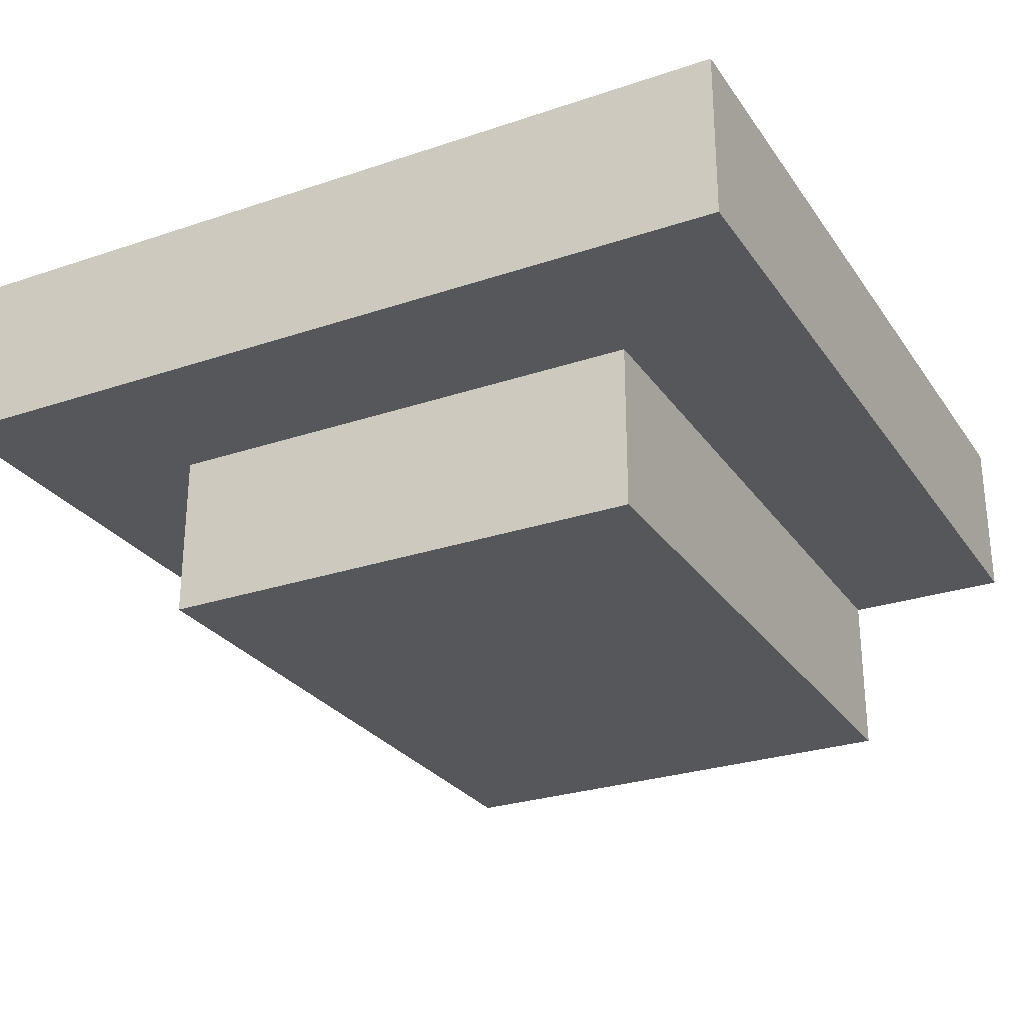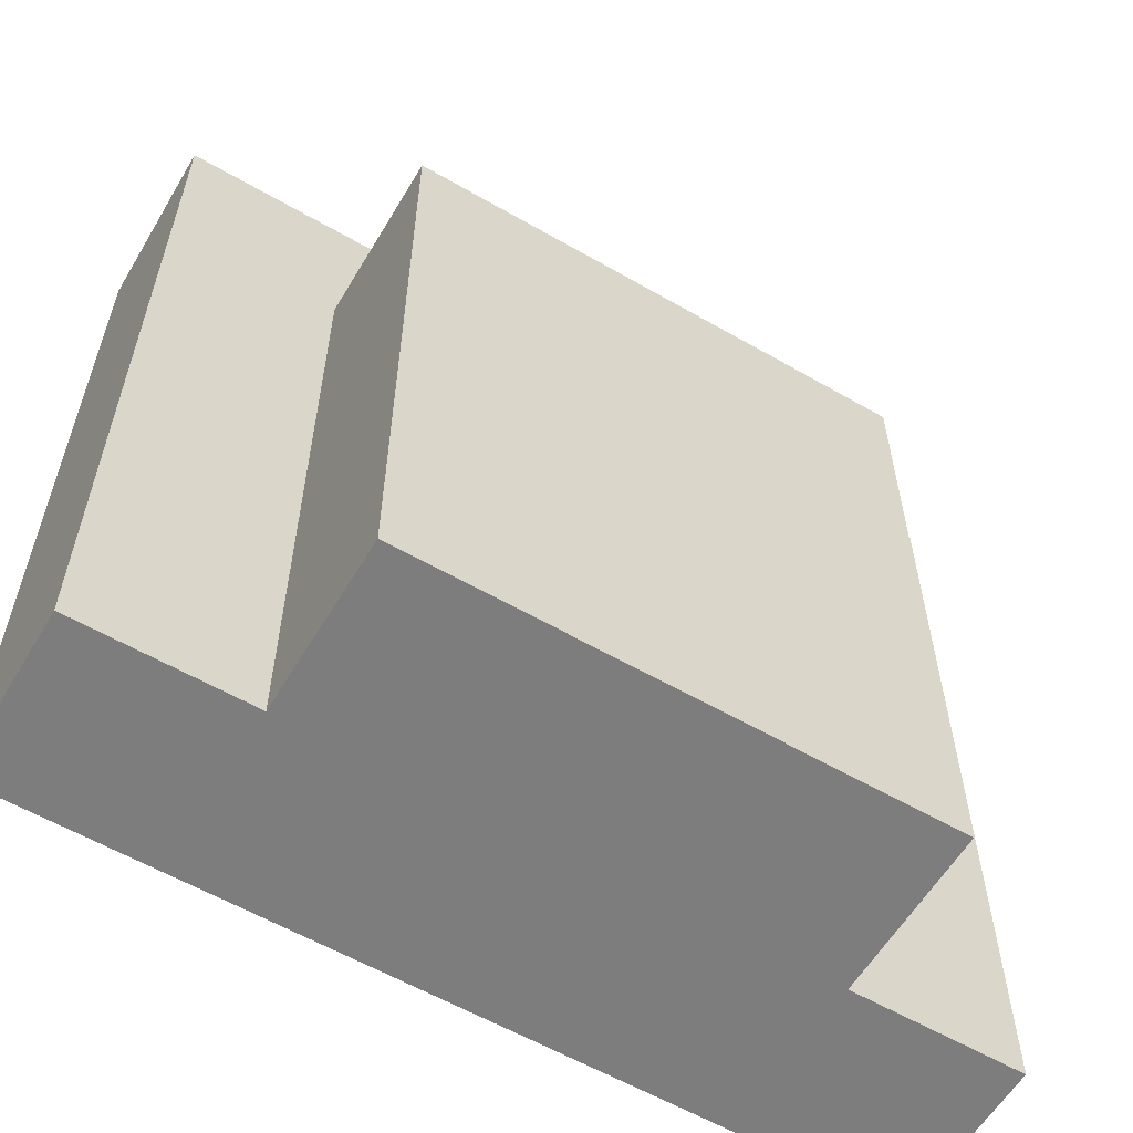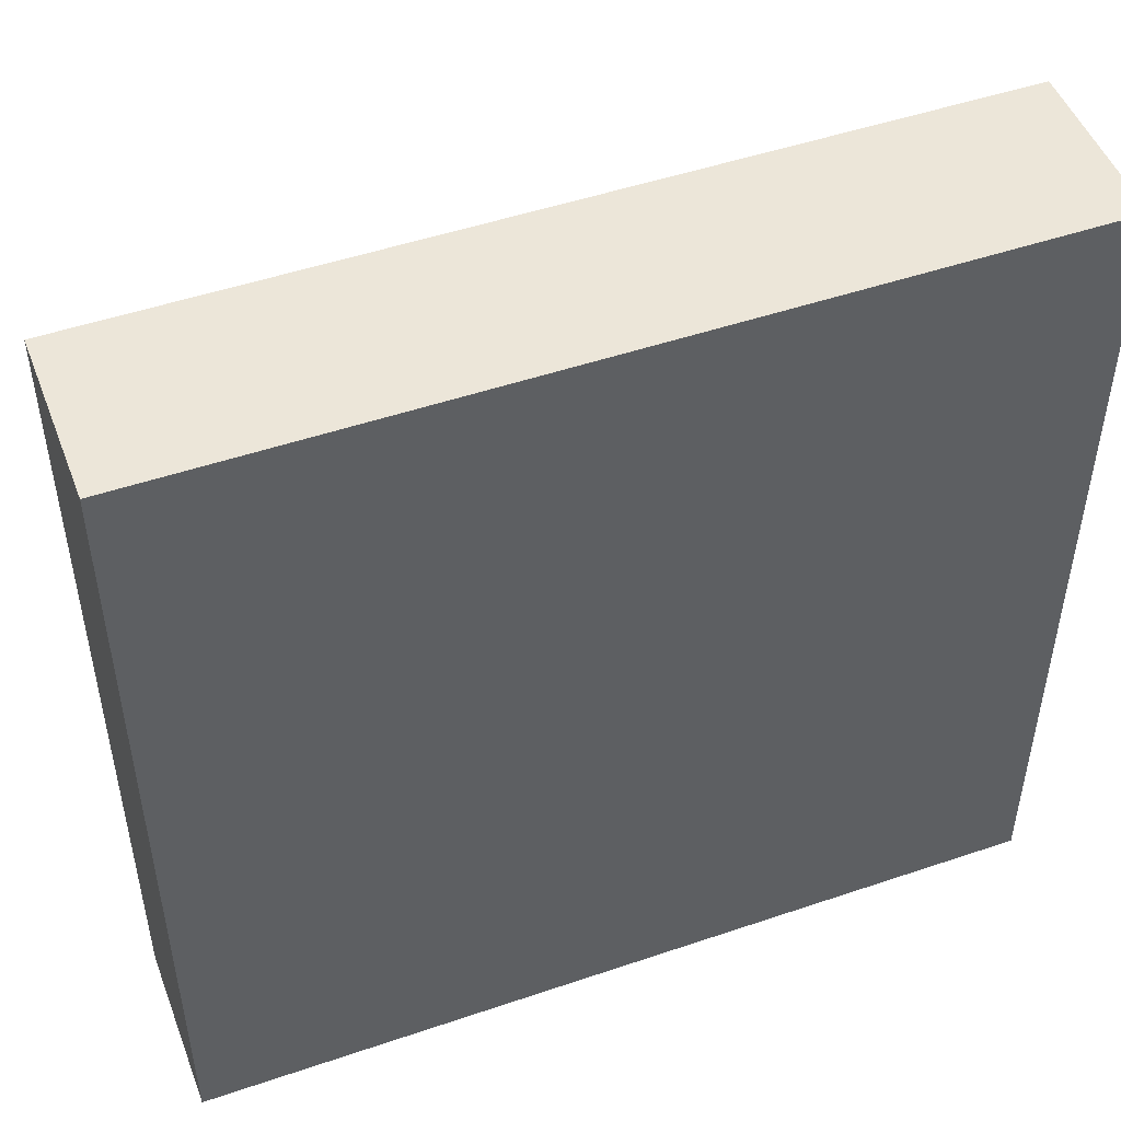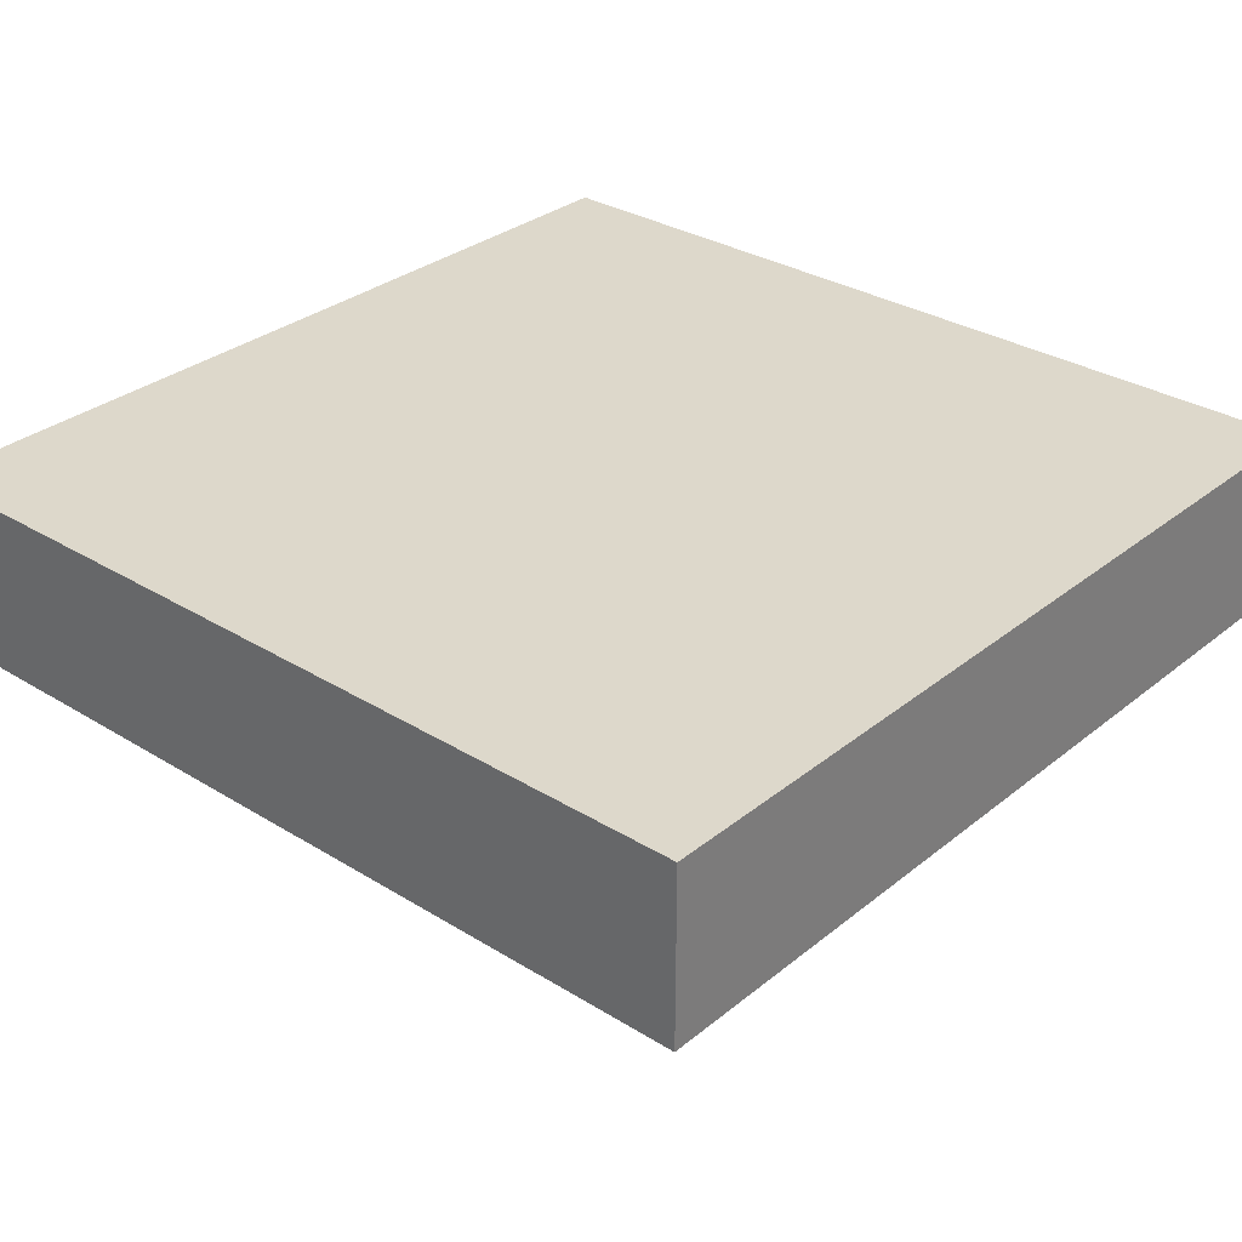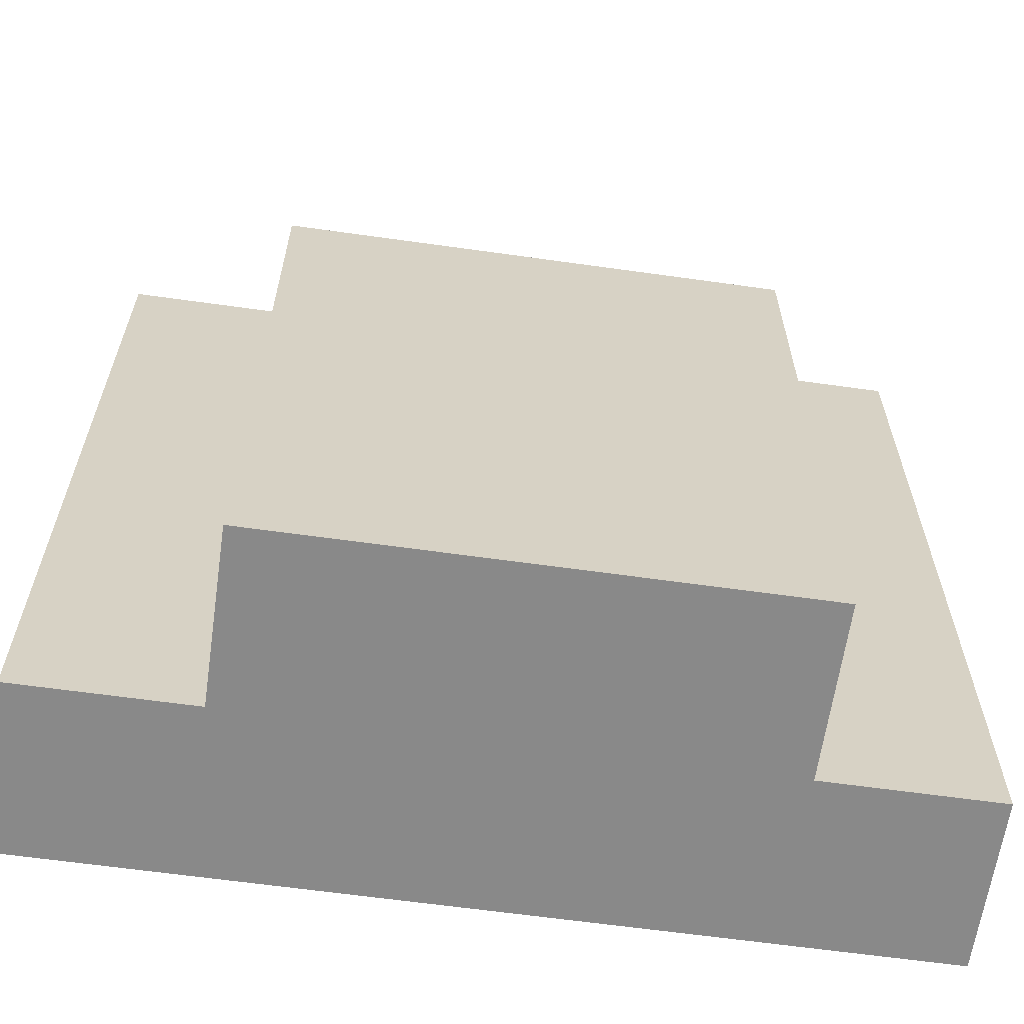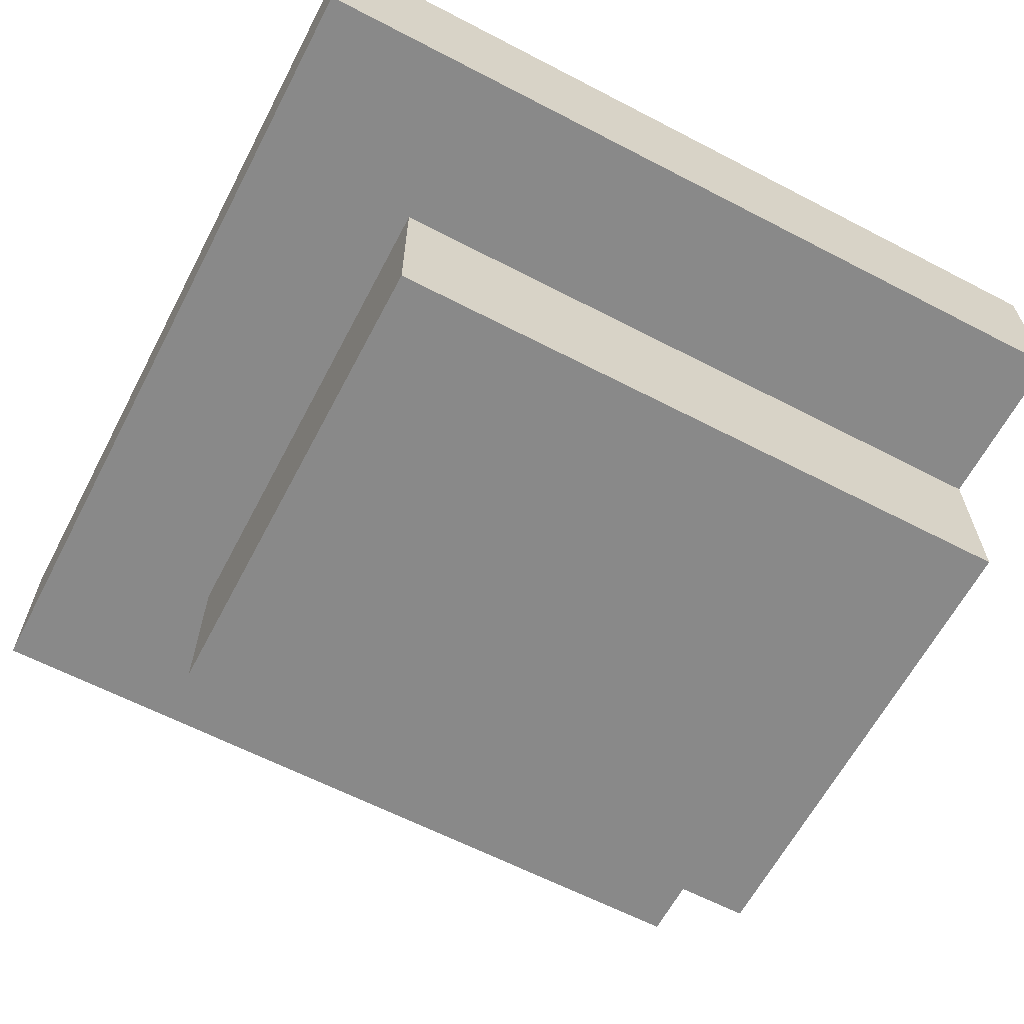
<metadata>
{"format":"obj","ext":"obj","renderer":"f3d","projection":"perspective","resolution":1024,"background":"white","views":[{"elev":-27.4,"azim":-152.6,"up":"+Z"},{"elev":-59.2,"azim":149.3,"up":"+Y"},{"elev":49.3,"azim":-20.6,"up":"+Y"},{"elev":31.3,"azim":-138.7,"up":"+Z"},{"elev":-63.1,"azim":171.9,"up":"+Y"},{"elev":-63.0,"azim":-117.7,"up":"+Z"}]}
</metadata>
<code>
o
v -5.1 0 1.1
v -5.1 0 1
v -5.1 0.5 1.1
v -5.1 0.5 1
v -5 0 1
v -5 0 0.9
v -5 0.4 1
v -5 0.4 0.9
v -4.7 0 1
v -4.7 0 0.9
v -4.7 0.4 1
v -4.7 0.4 0.9
v -4.6 0 1.1
v -4.6 0 1
v -4.6 0.5 1.1
v -4.6 0.5 1
v -5.1 0 1.1
v -5.1 0.5 1.1
v -5 0.1 1.1
v -5 0.2 1.1
v -5 0.4 1.1
v -4.9 0.1 1.1
v -4.9 0.2 1.1
v -4.9 0.3 1.1
v -4.9 0.4 1.1
v -4.8 0.1 1.1
v -4.8 0.2 1.1
v -4.8 0.3 1.1
v -4.8 0.4 1.1
v -4.7 0.1 1.1
v -4.7 0.2 1.1
v -4.7 0.3 1.1
v -4.7 0.4 1.1
v -4.6 0 1.1
v -4.6 0.5 1.1
v -5.1 0 1
v -5.1 0.5 1
v -5 0 1
v -5 0.4 1
v -4.7 0 1
v -4.7 0.4 1
v -4.6 0 1
v -4.6 0.5 1
v -5 0 0.9
v -5 0.4 0.9
v -4.7 0 0.9
v -4.7 0.4 0.9
v -5.1 0 1.1
v -4.6 0 1.1
v -5.1 0 1
v -5 0 1
v -4.7 0 1
v -4.6 0 1
v -5 0 0.9
v -4.7 0 0.9
v -5 0.4 1
v -4.7 0.4 1
v -5 0.4 0.9
v -4.7 0.4 0.9
v -5.1 0.5 1.1
v -4.6 0.5 1.1
v -5.1 0.5 1
v -4.6 0.5 1
f 3 2 1
f 4 2 3
f 7 6 5
f 8 6 7
f 9 10 11
f 11 10 12
f 13 14 15
f 15 14 16
f 19 18 17
f 20 18 19
f 21 18 20
f 22 19 17
f 22 20 19
f 23 21 20
f 23 20 22
f 24 21 23
f 25 18 21
f 25 21 24
f 26 22 17
f 26 23 22
f 27 24 23
f 27 23 26
f 28 25 24
f 28 24 27
f 29 18 25
f 29 25 28
f 30 26 17
f 30 27 26
f 31 28 27
f 31 27 30
f 32 29 28
f 32 28 31
f 33 18 29
f 33 29 32
f 34 32 31
f 34 30 17
f 34 33 32
f 34 31 30
f 35 18 33
f 35 33 34
f 36 37 38
f 38 37 39
f 39 37 41
f 40 41 42
f 41 37 43
f 42 41 43
f 44 45 46
f 46 45 47
f 50 49 48
f 51 49 50
f 52 49 51
f 53 49 52
f 54 52 51
f 55 52 54
f 56 57 58
f 58 57 59
f 60 61 62
f 62 61 63

</code>
